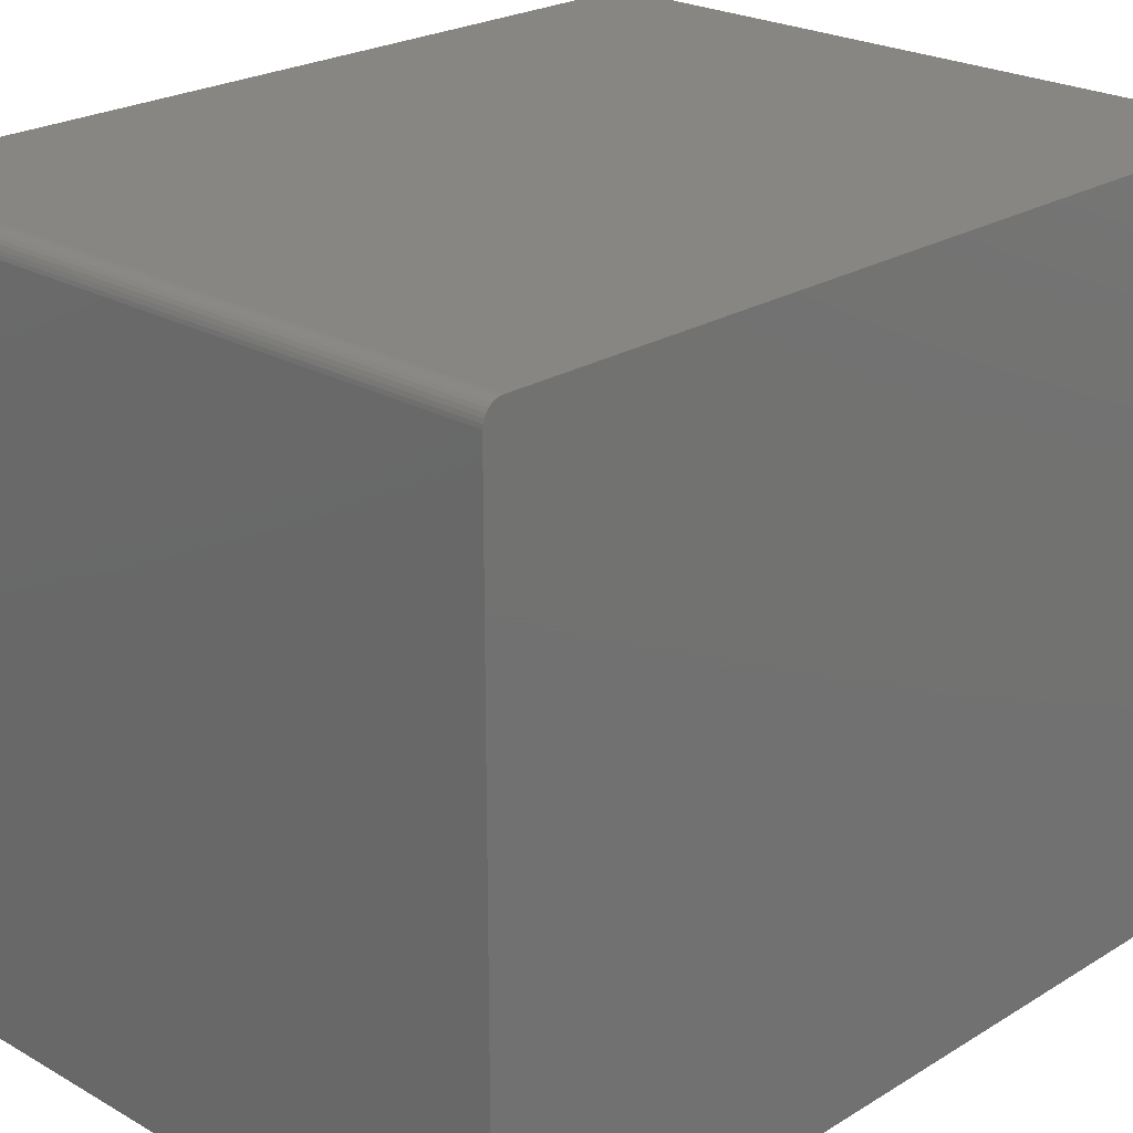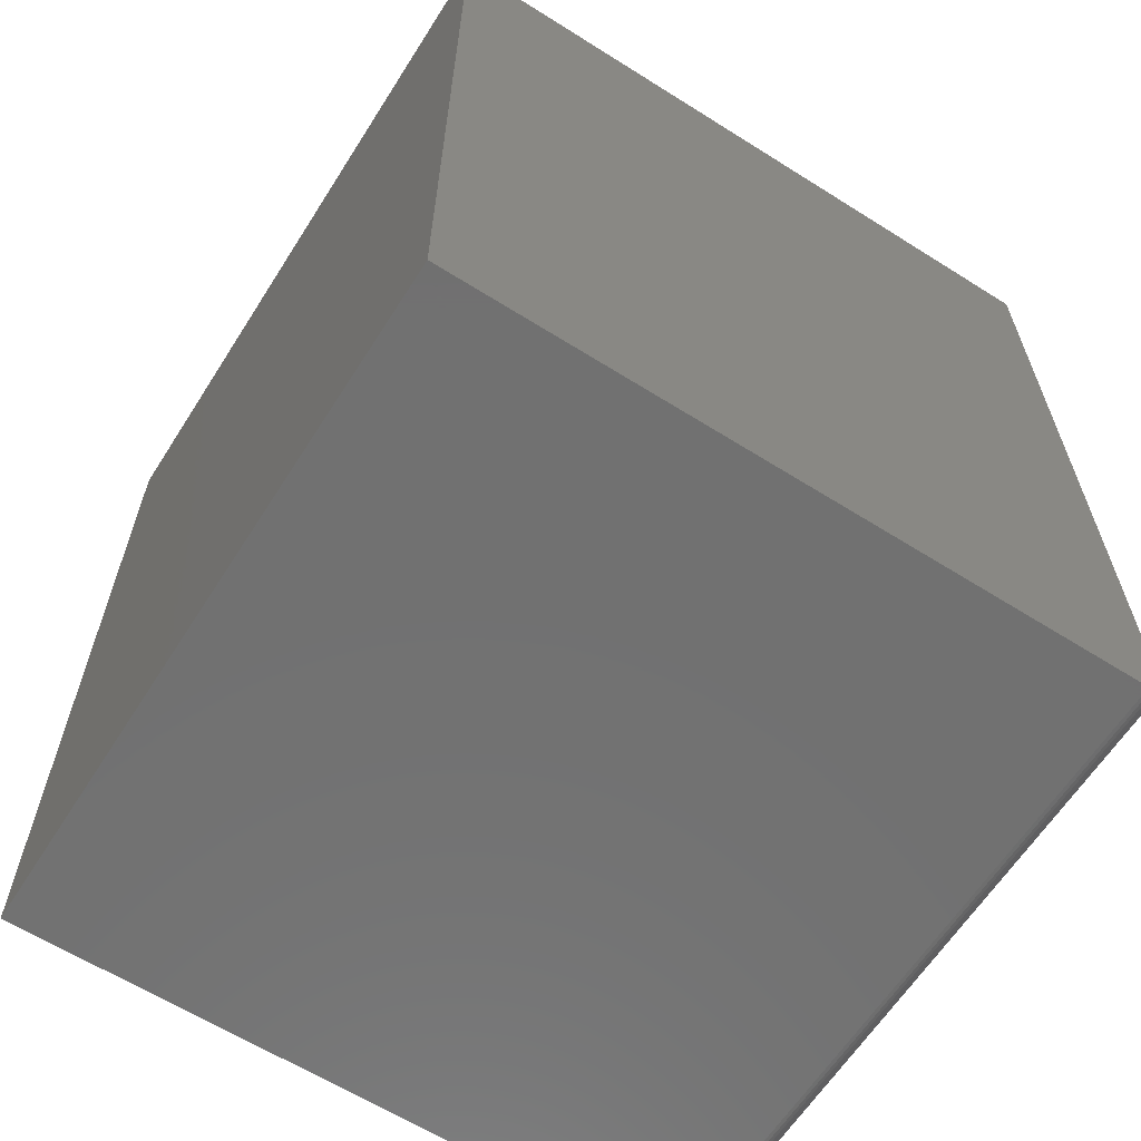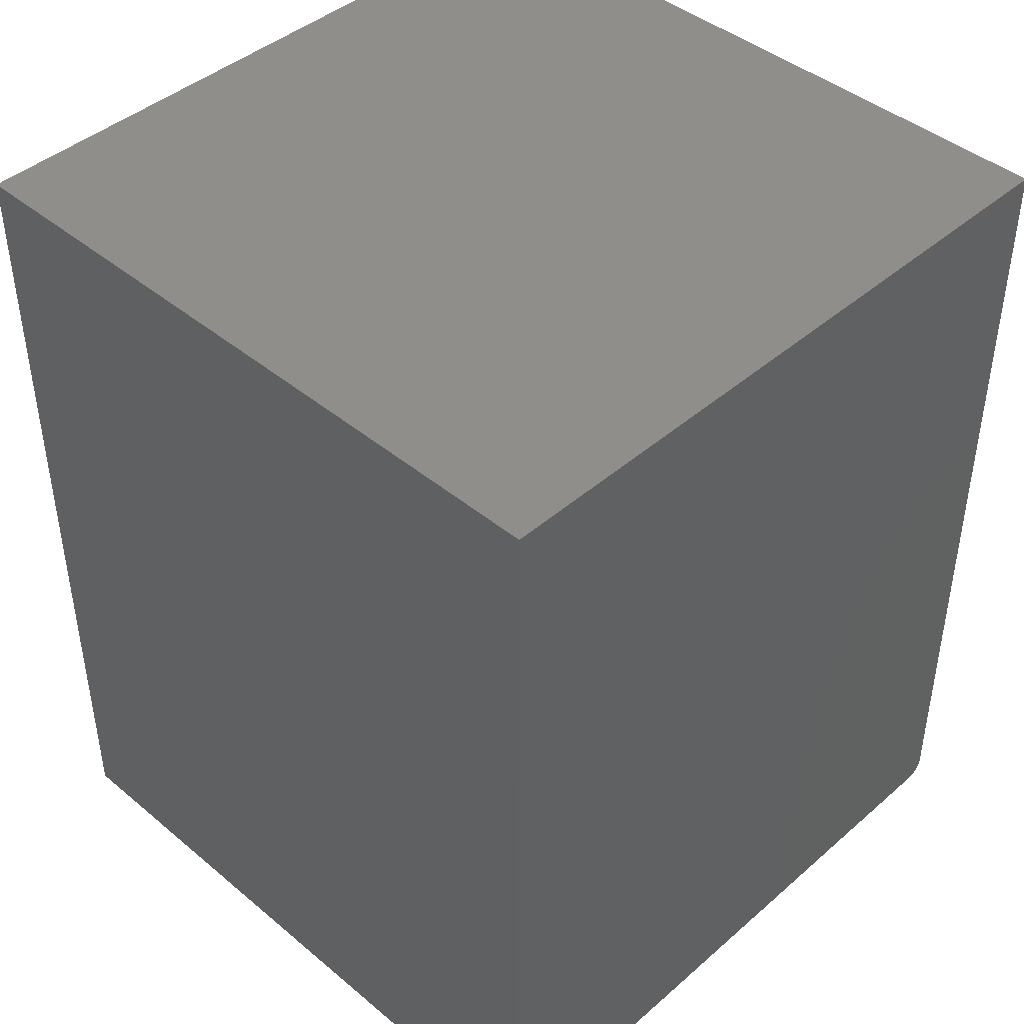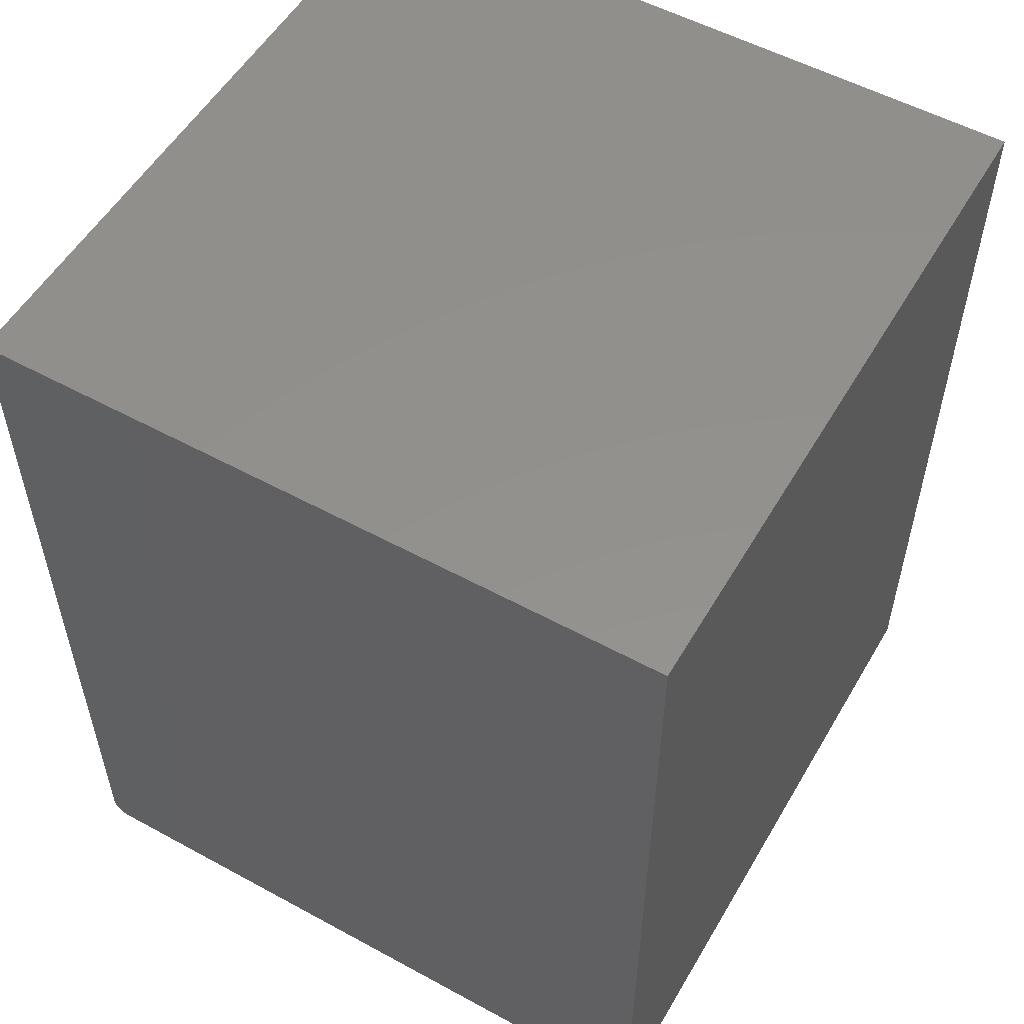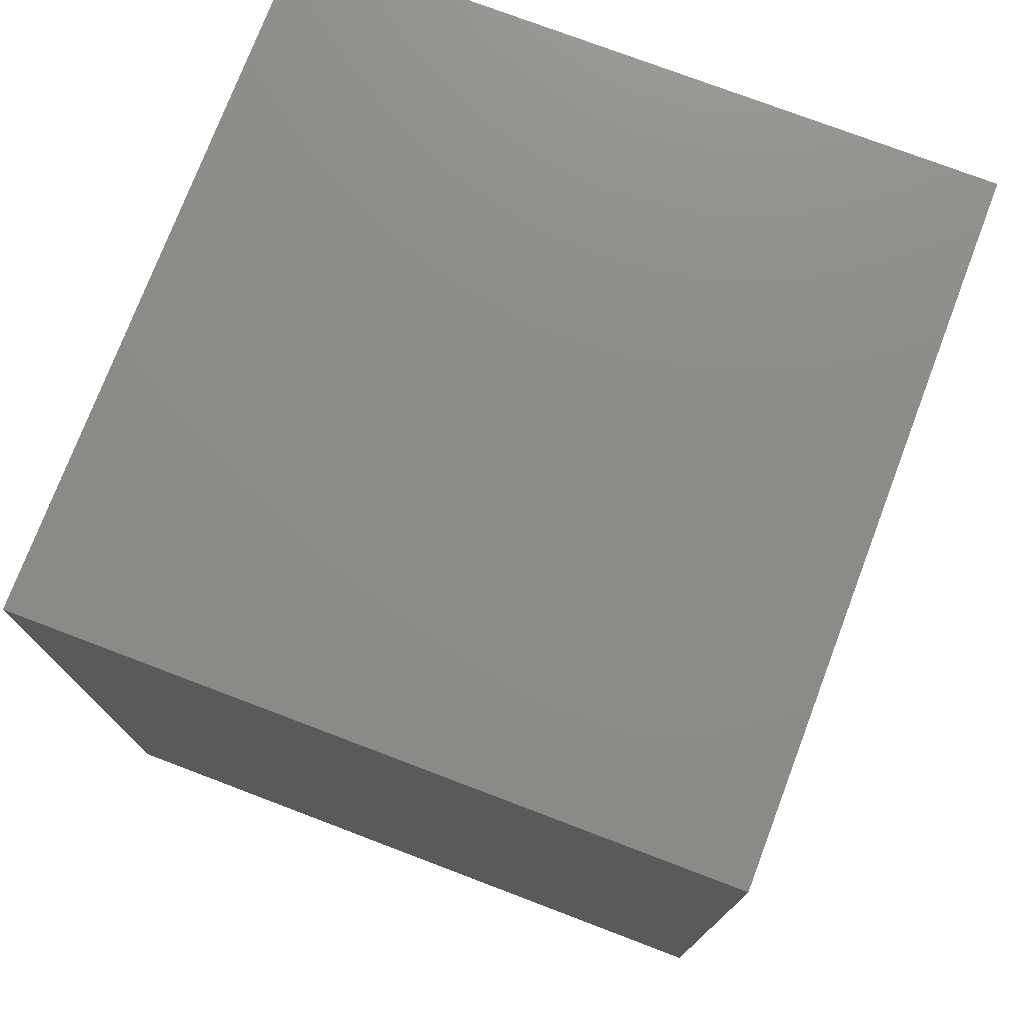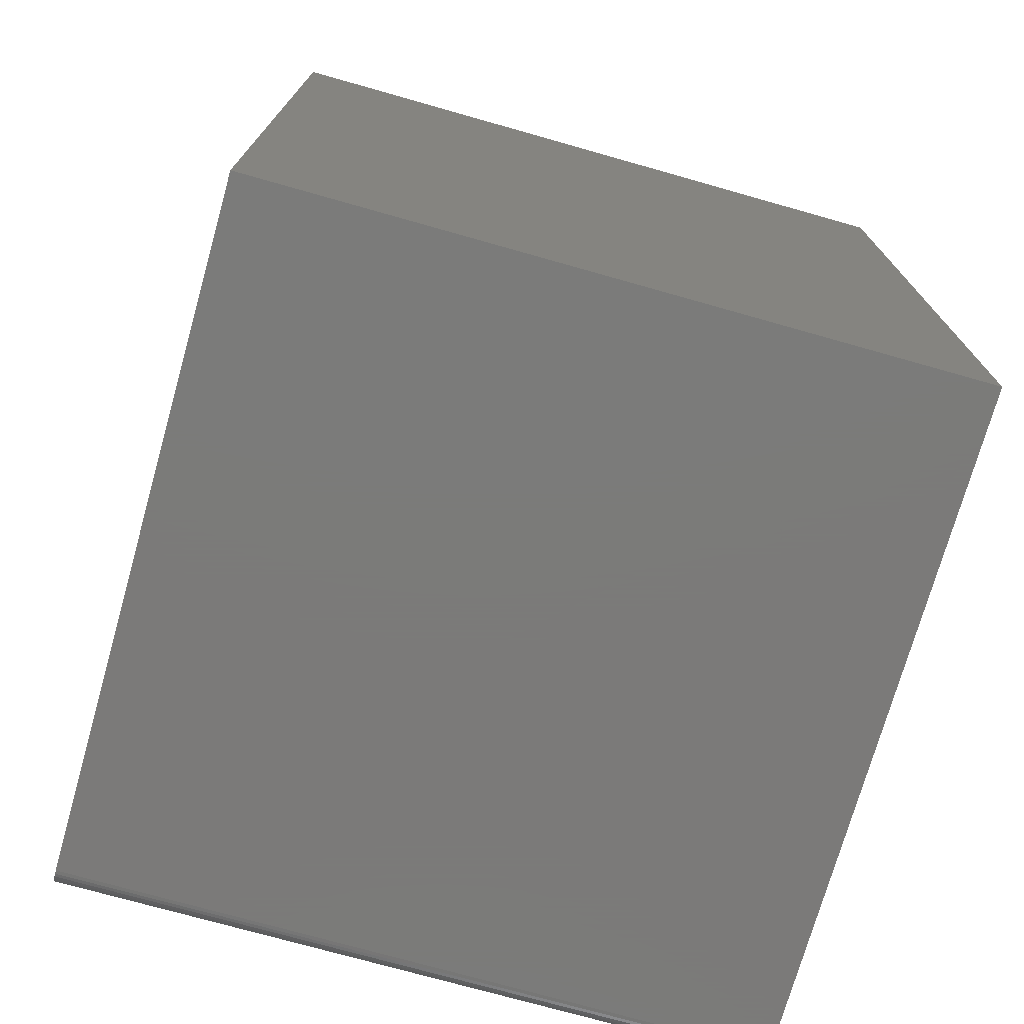
<metadata>
{"format":"stl","ext":"stl","renderer":"f3d","projection":"perspective","resolution":1024,"background":"white","views":[{"elev":23.3,"azim":-136.0,"up":"+Y"},{"elev":-62.9,"azim":57.5,"up":"+Z"},{"elev":43.4,"azim":44.4,"up":"+Z"},{"elev":54.4,"azim":-60.0,"up":"+Z"},{"elev":75.5,"azim":-159.2,"up":"+Z"},{"elev":-73.9,"azim":-15.8,"up":"+Z"}]}
</metadata>
<code>
# stl→obj: 24 verts, 44 faces
v 0.6016 0.5844 -3.578e-17
v 0.6016 0.5874 0.0003002
v 0.6016 0.5904 0.001189
v 0.6016 4.592e-17 0.75
v 0.6016 0 0
v 0.6016 0.5988 0.009646
v 0.6016 0.5997 0.01258
v 0.6016 0.6 0.01562
v 0.6016 0.6 0.75
v 0.6016 0.5931 0.002633
v 0.6016 0.5954 0.004576
v 0.6016 0.5974 0.006944
v 0 0.5904 0.001189
v 0 0.5874 0.0003002
v 0 0.5844 -3.578e-17
v 0 4.592e-17 0.75
v 0 0.6 0.75
v 0 0.6 0.01562
v 0 0.5997 0.01258
v 0 0.5988 0.009646
v 0 0 0
v 0 0.5974 0.006944
v 0 0.5954 0.004576
v 0 0.5931 0.002633
f 1 2 3
f 4 5 6
f 4 6 7
f 4 7 8
f 4 8 9
f 5 1 3
f 5 3 10
f 5 10 11
f 5 11 12
f 5 12 6
f 13 14 15
f 16 17 18
f 16 18 19
f 16 19 20
f 16 20 21
f 21 20 22
f 21 22 23
f 21 23 24
f 21 24 13
f 21 13 15
f 8 18 9
f 9 18 17
f 21 15 5
f 5 15 1
f 18 8 19
f 19 8 7
f 19 7 20
f 20 7 6
f 20 6 22
f 22 6 12
f 22 12 23
f 23 12 11
f 23 11 24
f 24 11 10
f 24 10 13
f 13 10 3
f 13 3 14
f 14 3 2
f 14 2 15
f 15 2 1
f 4 16 5
f 5 16 21
f 17 16 9
f 9 16 4

</code>
